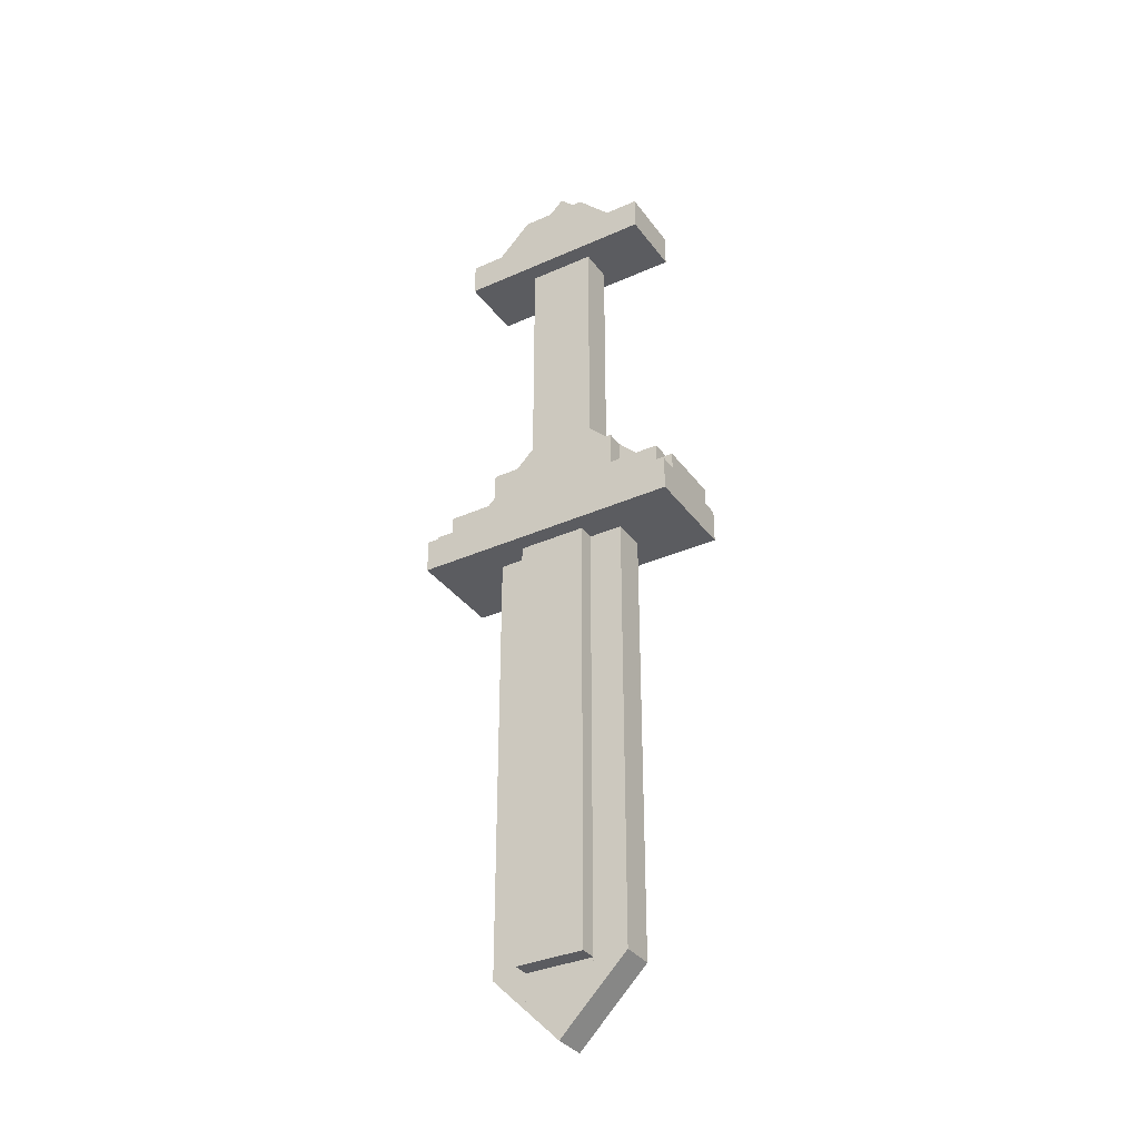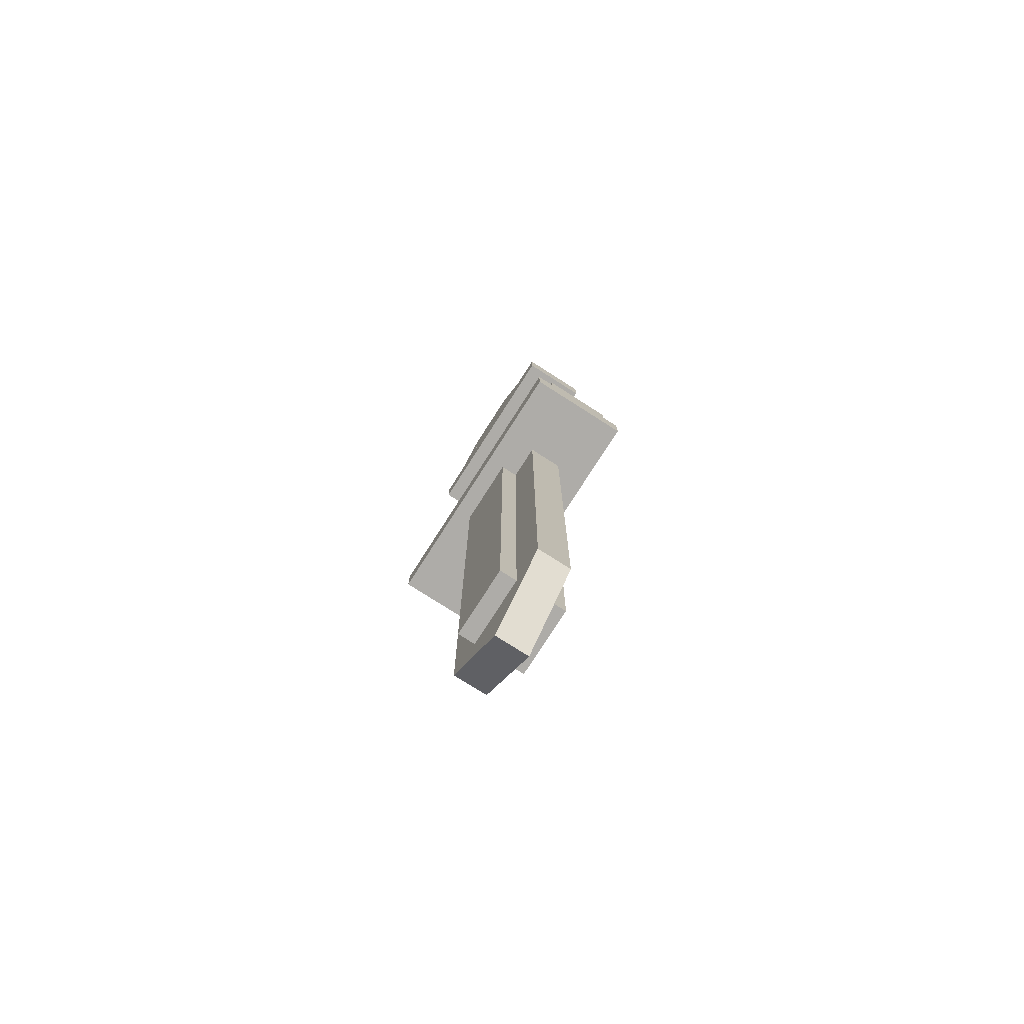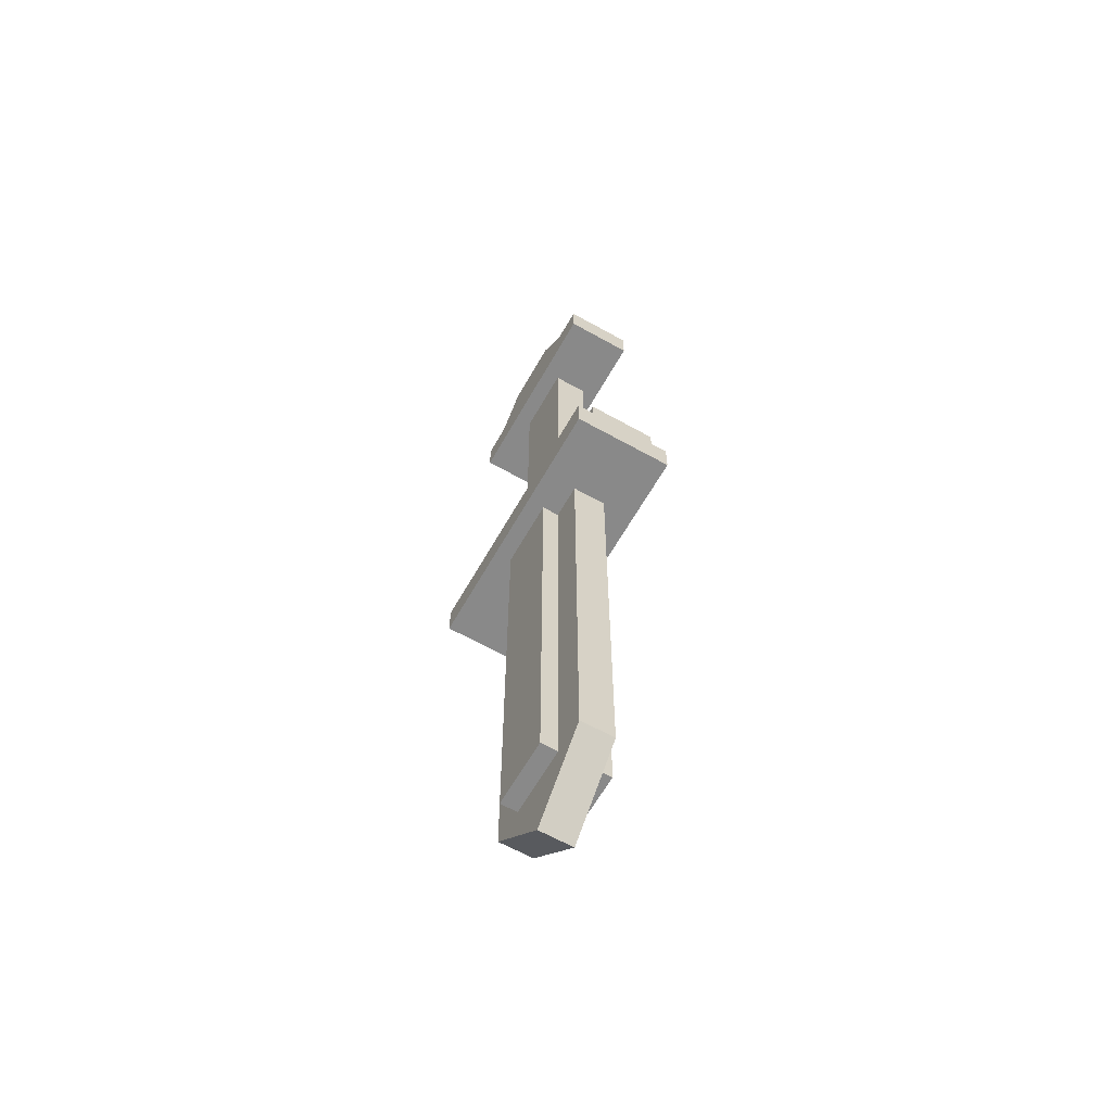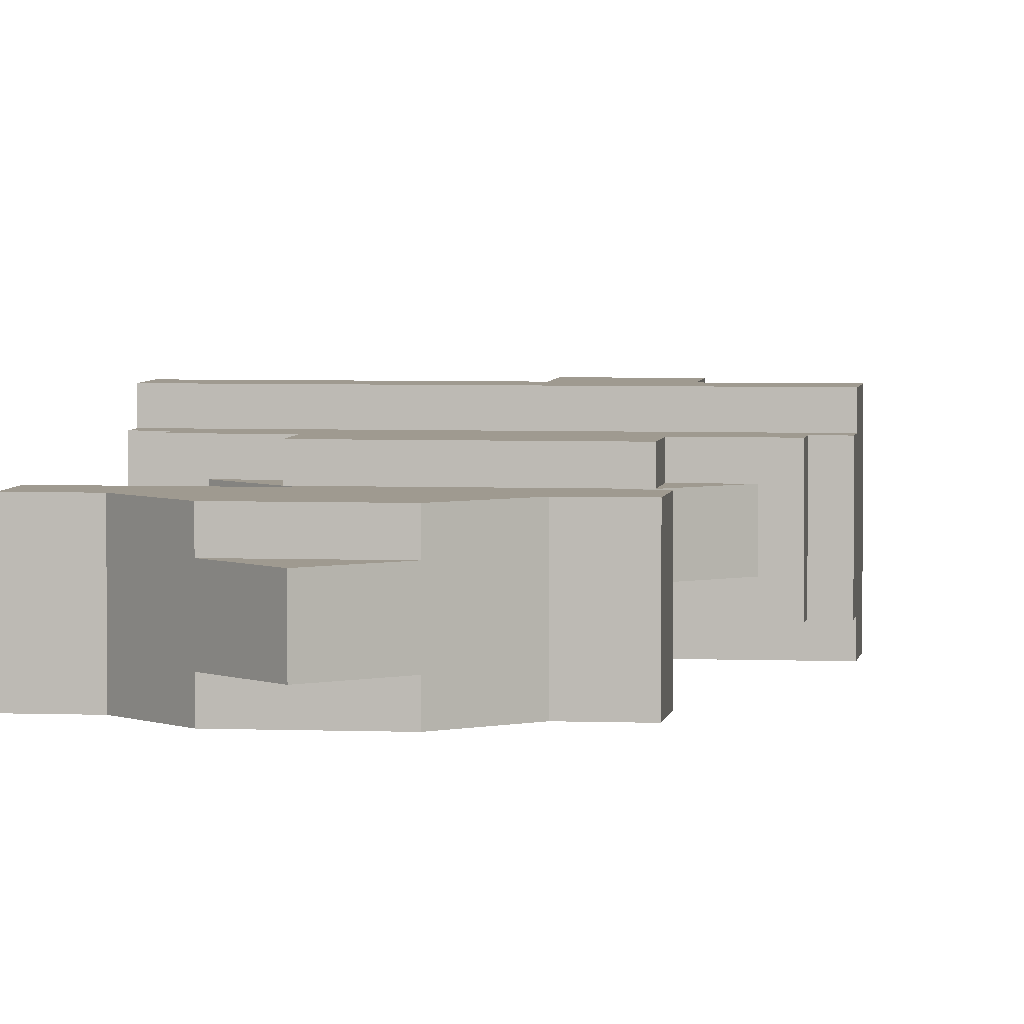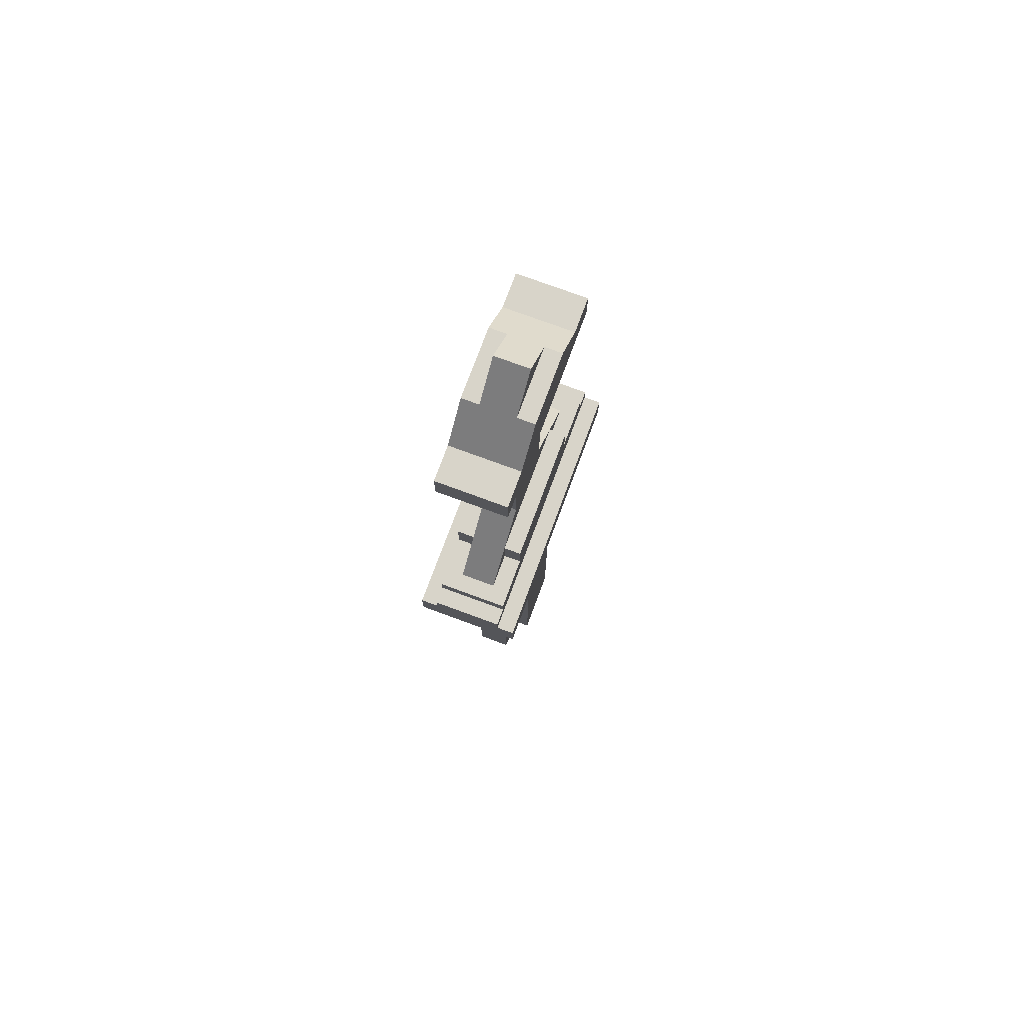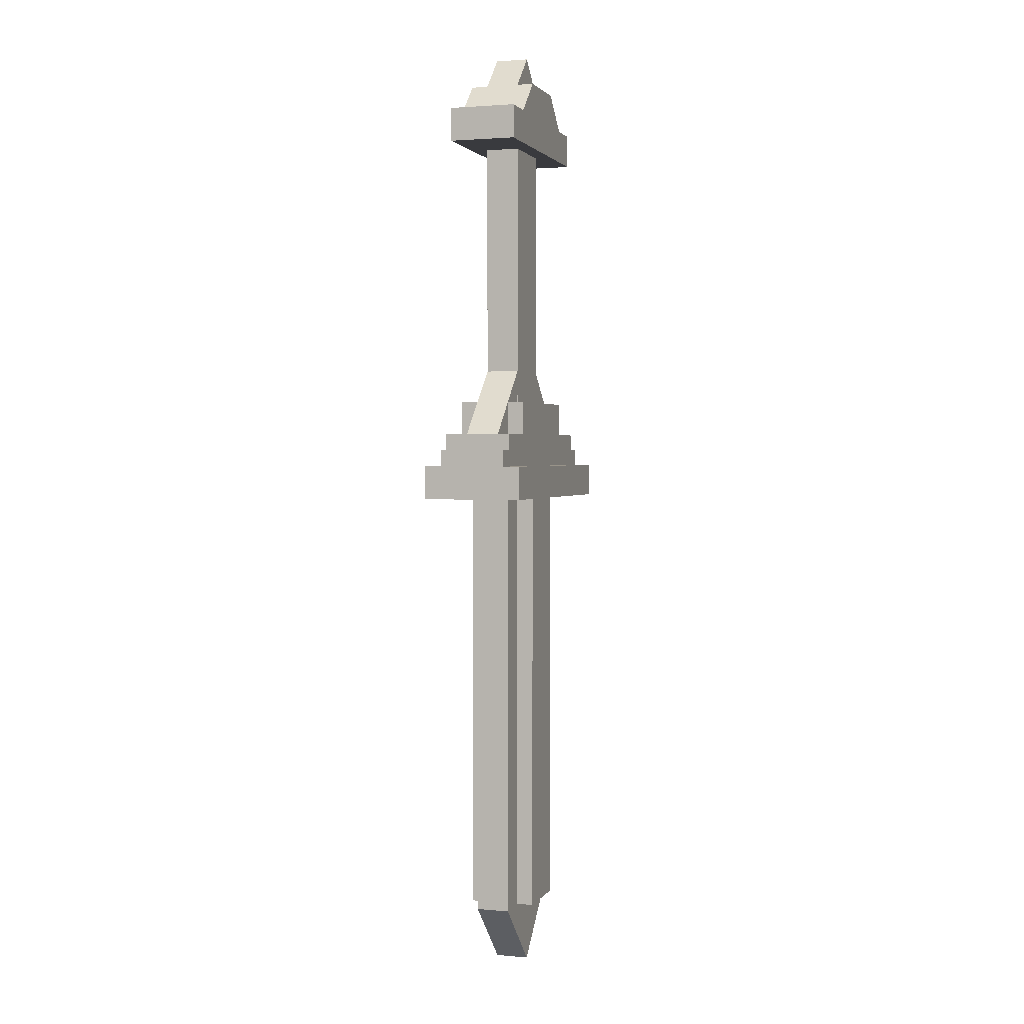
<metadata>
{"format":"obj","ext":"obj","renderer":"f3d","projection":"perspective","resolution":1024,"background":"white","views":[{"elev":-34.6,"azim":-149.1,"up":"+Y"},{"elev":-76.9,"azim":-122.6,"up":"+Y"},{"elev":-63.1,"azim":-119.5,"up":"+Y"},{"elev":3.9,"azim":-172.4,"up":"+Z"},{"elev":75.3,"azim":-69.7,"up":"+Y"},{"elev":1.9,"azim":-72.4,"up":"+Y"}]}
</metadata>
<code>
v 4 1.5 -1
v 4 1.5 1
v 3.5 1.5 -1
v 3.5 1.5 1
v 4 1 -1
v 4 1 1
v 3 1 1
v 3 2 1
v 3.5 2 1
v 3 1 -1
v 3.5 2 -1
v 3 2 -1
v 2 2 -0.5
v 2 3 -0.5
v 2 2 0.5
v 2 3 0.5
v 3 2 -0.5
v 3 2 0.5
v 1 3 -0.5
v 1 4 -0.5
v 1 3 0.5
v 1 4 0.5
v -1 3 0.5
v -1 3 -0.5
v -2 3 0.5
v -2 3 -0.5
v -1 4 0.5
v -1 4 -0.5
v -2 2 0.5
v -2 2 -0.5
v -3 2 0.5
v -3 2 -0.5
v -3 1 1
v -3 1 -1
v -4 1 1
v -4 1 -1
v -3.5 1.5 1
v -3 2 1
v -3.5 2 1
v -4 1.5 1
v -3 2 -1
v -3.5 2 -1
v -4 1.5 -1
v -3.5 1.5 -1
v 2 1 1
v 2 1 -1
v -2 1 1
v -2 1 -1
v -2 3 -1
v -2 3 1
v 2 3 -1
v 2 3 1
v 2 2 -1
v 2 2 1
v -2 2 -1
v -2 2 1
v 4 0 1.5
v 4 0 -1.5
v -4 0 1.5
v -4 0 -1.5
v -4 1 -1.5
v -4 1 1.5
v 4 1 -1.5
v 4 1 1.5
v 1 12 -1
v 1 13 -1
v 1 12 1
v 1 13 1
v 2 12 -1
v 2 12 1
v 0 13 -0.5
v 0 14 -0.5
v 0 13 0.5
v 0 14 0.5
v 1 13 -0.5
v 1 13 0.5
v -1 13 0.5
v -1 13 -0.5
v -1 12 1
v -1 12 -1
v -2 12 1
v -2 12 -1
v -1 13 1
v -1 13 -1
v 1 11 1
v 1 11 -1
v -1 11 1
v -1 11 -1
v 3 11 1
v 3 11 -1
v 3 12 -1
v 3 12 1
v -3 11 1
v -3 11 -1
v -3 12 -1
v -3 12 1
v 2 -13 0.5
v 1 -14 0.5
v 1 -13 0.5
v 2 -13 -0.5
v 1 -14 -0.5
v 1 -13 -0.5
v 0 -15 0.5
v 0 -14 0.5
v 0 -15 -0.5
v 0 -14 -0.5
v -1 -14 0.5
v -1 -14 -0.5
v -1 -13 -0.5
v -1 -13 0.5
v -2 -13 0.5
v -2 -13 -0.5
v 1 0 -0.5
v 1 0 0.5
v 2 0 -0.5
v 2 0 0.5
v 1 -13 1
v 1 -13 -1
v -1 -13 1
v -1 -13 -1
v -1 0 -1
v -1 0 1
v 1 0 -1
v 1 0 1
v -2 0 -0.5
v -2 0 0.5
v -1 0 -0.5
v -1 0 0.5
v -1 11 -0.5
v -1 11 0.5
v 1 11 -0.5
v 1 11 0.5
f 3 2 1
f 2 3 4
f 2 5 1
f 5 2 6
f 2 7 6
f 7 2 4
f 7 4 8
f 8 4 9
f 7 5 6
f 5 7 10
f 12 9 11
f 9 12 8
f 7 12 10
f 12 7 8
f 9 3 11
f 3 9 4
f 10 1 5
f 1 10 3
f 3 10 12
f 3 12 11
f 15 14 13
f 14 15 16
f 14 17 13
f 14 18 17
f 18 14 16
f 16 15 18
f 15 17 18
f 17 15 13
f 21 20 19
f 20 21 22
f 20 14 19
f 20 16 14
f 16 20 22
f 22 21 16
f 21 14 16
f 14 21 19
f 25 24 23
f 24 25 26
f 27 25 23
f 28 24 26
f 27 24 28
f 24 27 23
f 25 28 26
f 28 25 27
f 31 30 29
f 30 31 32
f 25 31 29
f 26 30 32
f 25 30 26
f 30 25 29
f 31 26 32
f 26 31 25
f 35 34 33
f 34 35 36
f 33 37 35
f 37 33 38
f 37 38 39
f 40 35 37
f 38 34 41
f 34 38 33
f 42 38 41
f 38 42 39
f 35 43 36
f 43 35 40
f 43 34 36
f 34 43 44
f 34 44 41
f 41 44 42
f 37 42 44
f 42 37 39
f 43 37 44
f 37 43 40
f 23 19 21
f 19 23 24
f 23 28 24
f 28 23 27
f 28 19 24
f 19 28 20
f 22 23 21
f 23 22 27
f 22 19 20
f 19 22 21
f 28 22 20
f 22 28 27
f 47 46 45
f 46 47 48
f 47 49 48
f 49 47 50
f 49 46 48
f 46 49 51
f 52 47 45
f 47 52 50
f 52 46 51
f 46 52 45
f 49 52 51
f 52 49 50
f 45 10 7
f 10 45 46
f 45 53 46
f 53 45 54
f 53 10 46
f 10 53 12
f 8 45 7
f 45 8 54
f 8 10 12
f 10 8 7
f 53 8 12
f 8 53 54
f 33 48 47
f 48 33 34
f 33 41 34
f 41 33 38
f 41 48 34
f 48 41 55
f 56 33 47
f 33 56 38
f 56 48 55
f 48 56 47
f 41 56 55
f 56 41 38
f 59 58 57
f 58 59 60
f 59 61 60
f 61 59 62
f 61 58 60
f 58 61 63
f 64 59 57
f 59 64 62
f 64 58 63
f 58 64 57
f 61 64 63
f 64 61 62
f 67 66 65
f 66 67 68
f 66 69 65
f 66 70 69
f 70 66 68
f 68 67 70
f 67 69 70
f 69 67 65
f 73 72 71
f 72 73 74
f 72 75 71
f 72 76 75
f 76 72 74
f 74 73 76
f 73 75 76
f 75 73 71
f 77 71 73
f 71 77 78
f 74 77 73
f 72 71 78
f 74 71 72
f 71 74 73
f 77 72 78
f 72 77 74
f 81 80 79
f 80 81 82
f 83 81 79
f 84 80 82
f 83 80 84
f 80 83 79
f 81 84 82
f 84 81 83
f 87 86 85
f 86 87 88
f 87 84 88
f 84 87 83
f 84 86 88
f 86 84 66
f 68 87 85
f 87 68 83
f 68 86 66
f 86 68 85
f 84 68 66
f 68 84 83
f 85 90 89
f 90 85 86
f 85 65 86
f 65 85 67
f 65 90 86
f 90 65 91
f 92 85 89
f 85 92 67
f 92 90 91
f 90 92 89
f 65 92 91
f 92 65 67
f 93 88 87
f 88 93 94
f 93 95 94
f 95 93 96
f 95 88 94
f 88 95 80
f 79 93 87
f 93 79 96
f 79 88 80
f 88 79 87
f 95 79 80
f 79 95 96
f 99 98 97
f 98 100 97
f 100 98 101
f 102 97 100
f 97 102 99
f 98 102 101
f 102 98 99
f 102 100 101
f 104 103 98
f 103 101 98
f 101 103 105
f 106 98 101
f 98 106 104
f 103 106 105
f 106 103 104
f 106 101 105
f 104 105 106
f 105 104 103
f 107 103 104
f 103 108 105
f 108 103 107
f 108 106 105
f 108 104 106
f 104 108 107
f 110 108 109
f 108 110 107
f 111 107 110
f 107 112 108
f 112 107 111
f 112 109 108
f 112 110 109
f 110 112 111
f 99 100 97
f 100 99 102
f 99 113 102
f 113 99 114
f 113 100 102
f 100 113 115
f 116 99 97
f 99 116 114
f 116 100 115
f 100 116 97
f 113 116 115
f 116 113 114
f 119 118 117
f 118 119 120
f 119 121 120
f 121 119 122
f 121 118 120
f 118 121 123
f 124 119 117
f 119 124 122
f 124 118 123
f 118 124 117
f 121 124 123
f 124 121 122
f 111 109 110
f 109 111 112
f 111 125 112
f 125 111 126
f 125 109 112
f 109 125 127
f 128 111 110
f 111 128 126
f 128 109 127
f 109 128 110
f 125 128 127
f 128 125 126
f 107 101 98
f 101 107 108
f 107 109 108
f 109 107 110
f 109 101 108
f 101 109 102
f 99 107 98
f 107 99 110
f 99 101 102
f 101 99 98
f 109 99 102
f 99 109 110
f 27 20 22
f 20 27 28
f 27 129 28
f 129 27 130
f 129 20 28
f 20 129 131
f 132 27 22
f 27 132 130
f 132 20 131
f 20 132 22
f 129 132 131
f 132 129 130

</code>
